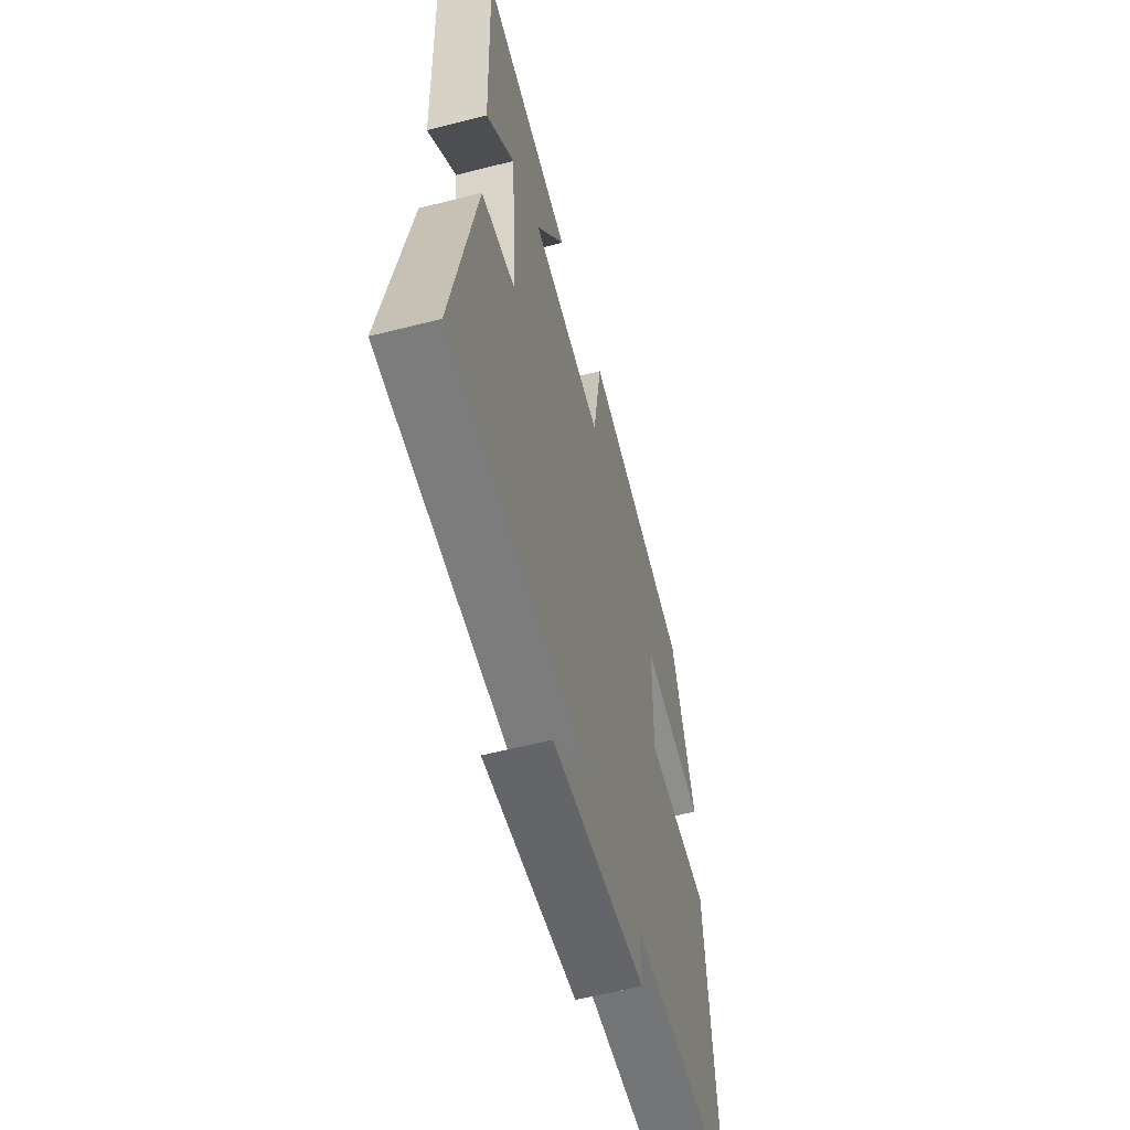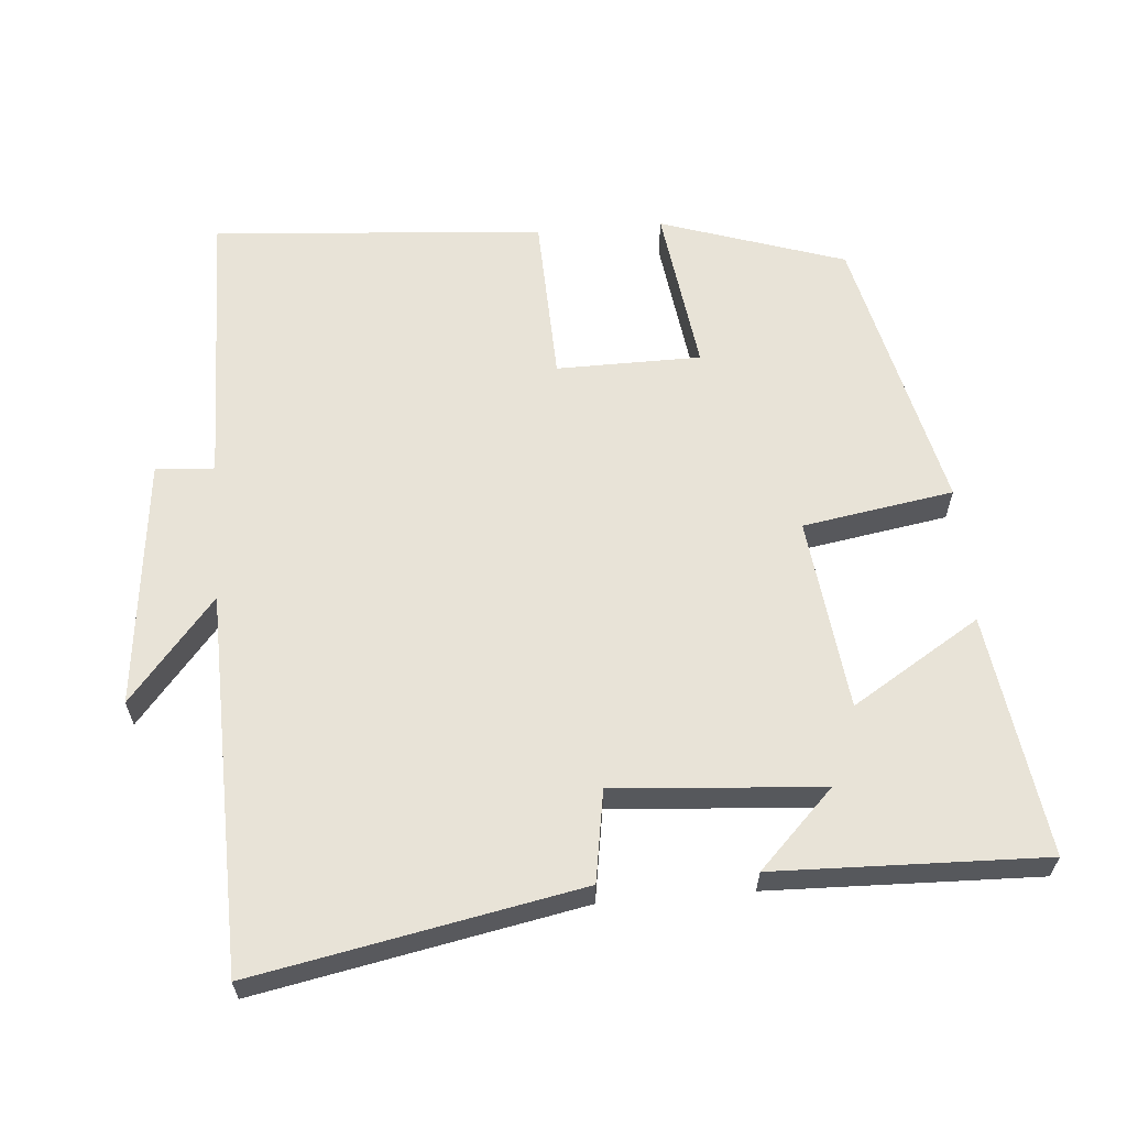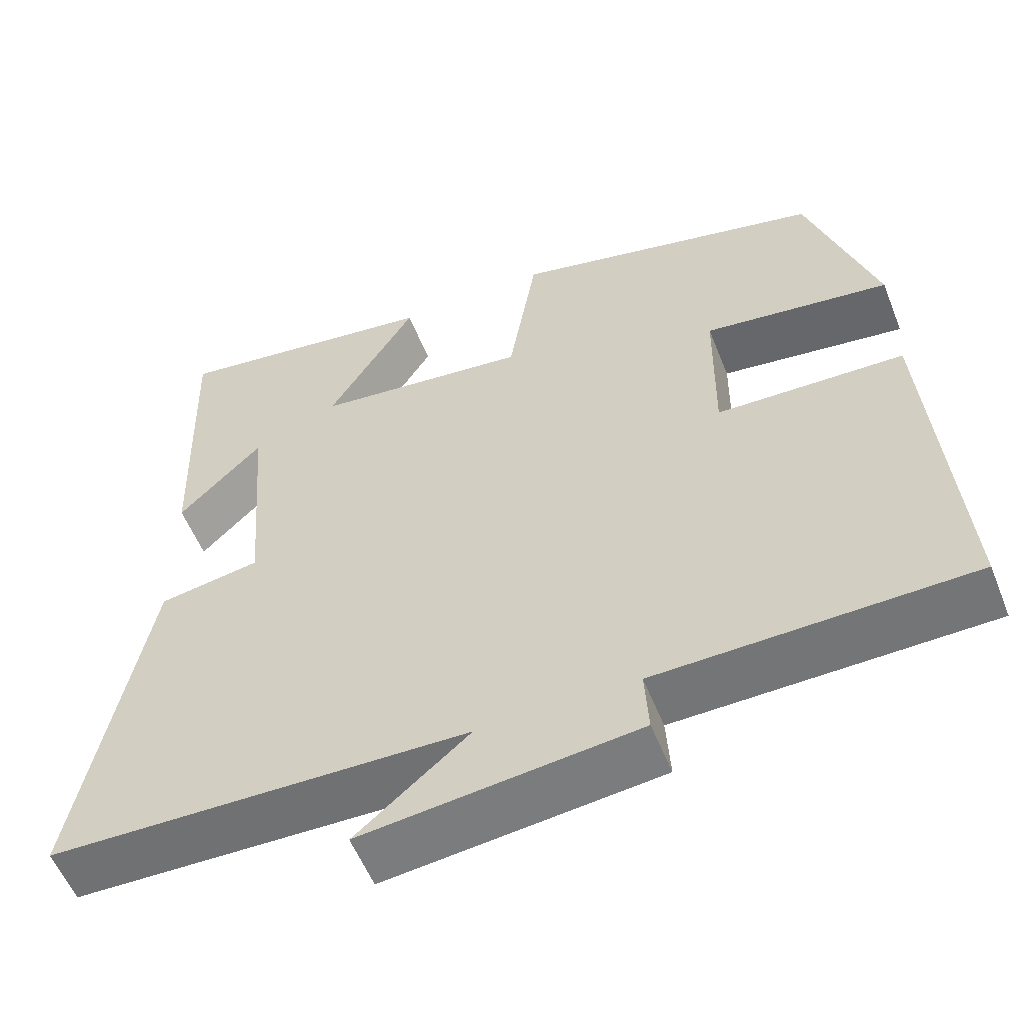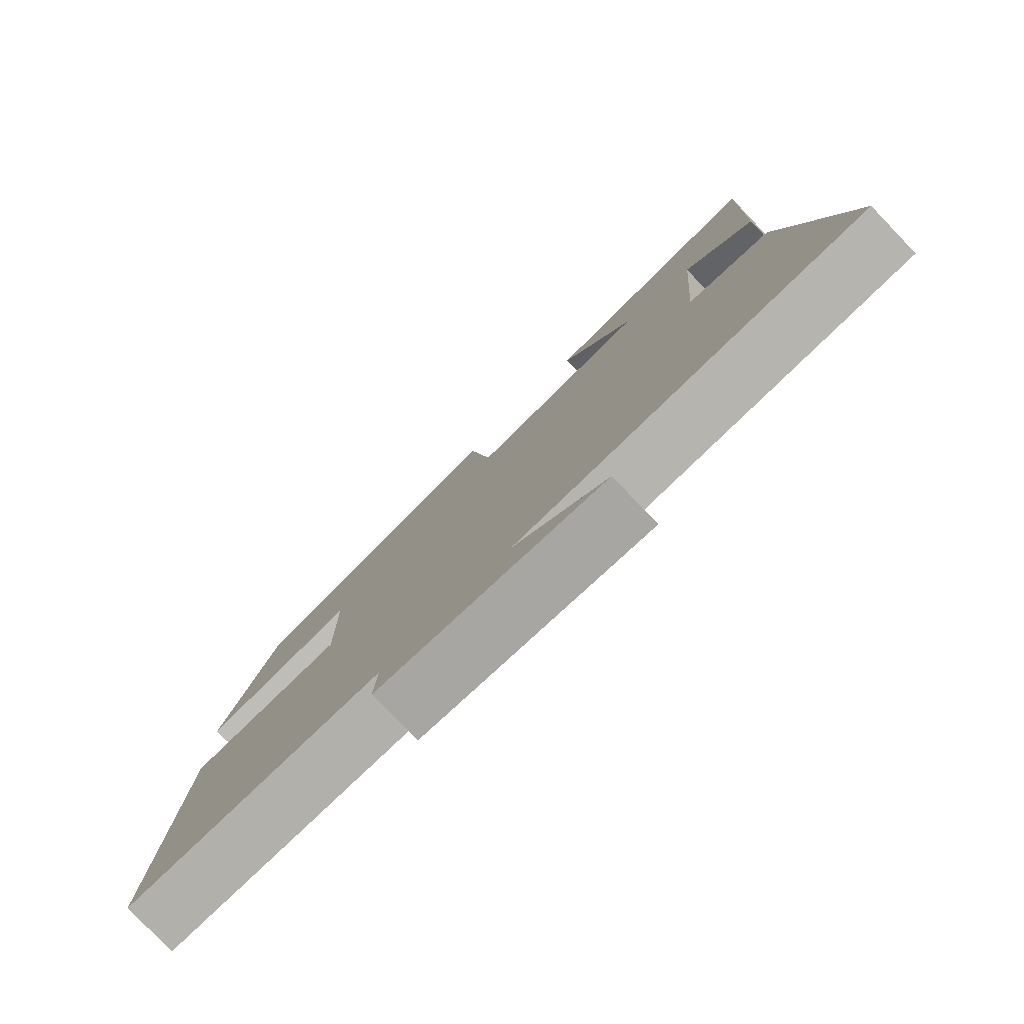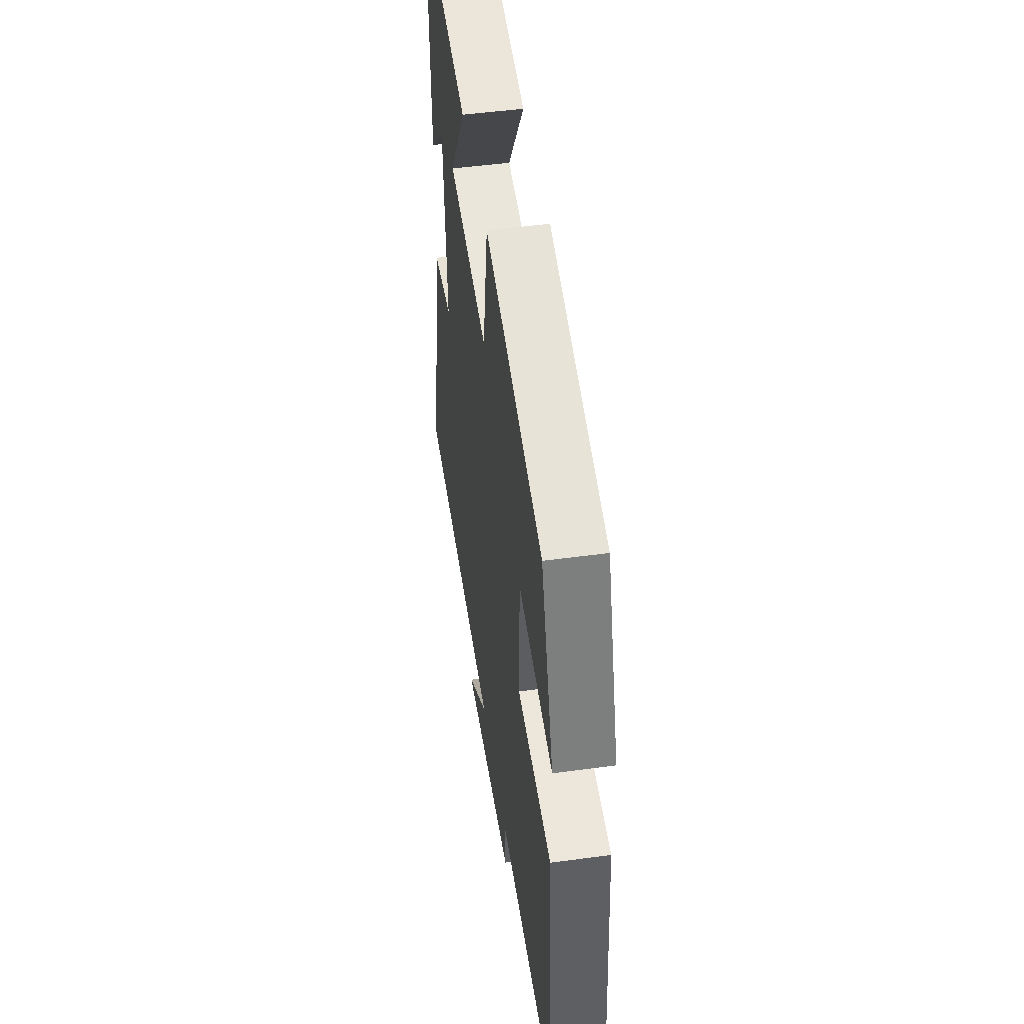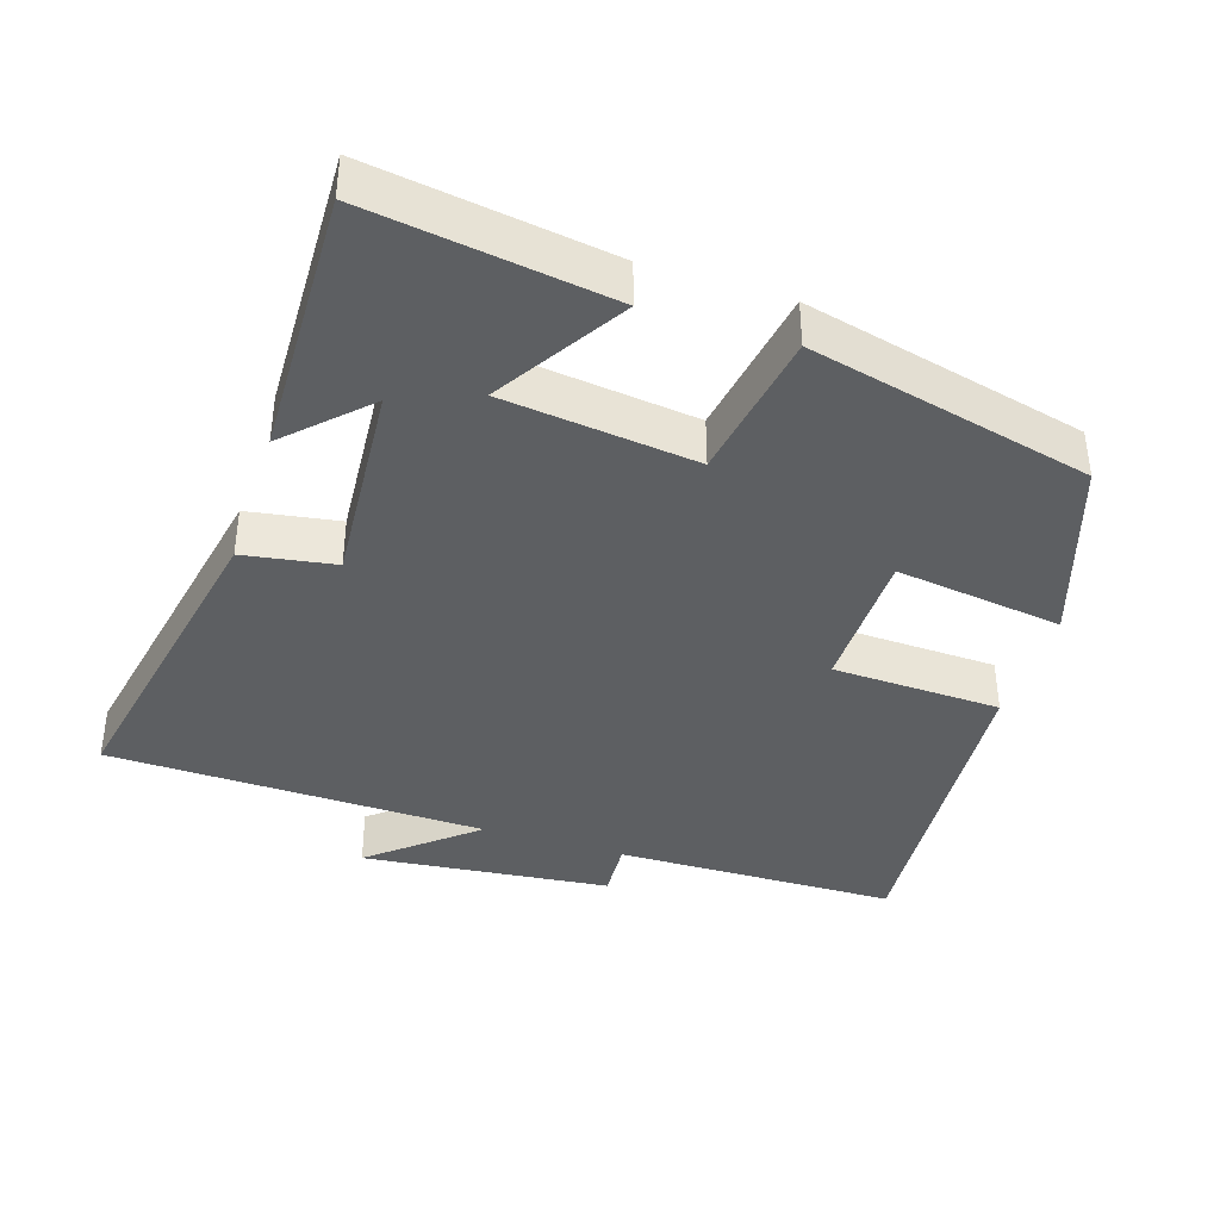
<metadata>
{"format":"obj","ext":"obj","renderer":"f3d","projection":"perspective","resolution":1024,"background":"white","views":[{"elev":-57.5,"azim":-75.1,"up":"+Z"},{"elev":62.0,"azim":-94.7,"up":"+Y"},{"elev":-55.9,"azim":21.6,"up":"+Z"},{"elev":-79.4,"azim":-136.1,"up":"+Z"},{"elev":49.6,"azim":81.5,"up":"+Z"},{"elev":-39.5,"azim":-17.9,"up":"+Y"}]}
</metadata>
<code>
v -0.511 0.07 0.549
v -0.173 0.07 0.5
v -0.284 0.07 0.321
v -0.014 0.07 0.289
v 0.021 0.07 0.5
v 0.415 0.07 0.407
v 0.5 0.07 0.149
v 0.266 0.07 0.181
v 0.264 0.07 -0.021
v 0.5 0.07 -0.029
v 0.535 0.07 -0.492
v 0.141 0.07 -0.5
v 0.146 0.07 -0.582
v -0.202 0.07 -0.62
v -0.059 0.07 -0.5
v -0.588 0.07 -0.488
v -0.5 0.07 -0.034
v -0.372 0.07 -0.013
v -0.394 0.07 0.277
v -0.5 0.07 0.172
v -0.511 0 0.549
v -0.173 0 0.5
v -0.284 0 0.321
v -0.014 0 0.289
v 0.021 0 0.5
v 0.415 0 0.407
v 0.5 0 0.149
v 0.266 0 0.181
v 0.264 0 -0.021
v 0.5 0 -0.029
v 0.535 0 -0.492
v 0.141 0 -0.5
v 0.146 0 -0.582
v -0.202 0 -0.62
v -0.059 0 -0.5
v -0.588 0 -0.488
v -0.5 0 -0.034
v -0.372 0 -0.013
v -0.394 0 0.277
v -0.5 0 0.172
f 19 20 1 2
f 15 16 17 18
f 15 18 19
f 12 13 14 15
f 9 10 11 12
f 8 9 12 15
f 5 6 7 8
f 4 5 8 15
f 3 4 15 19
f 2 3 19
f 22 21 40 39
f 38 37 36 35
f 39 38 35
f 35 34 33 32
f 32 31 30 29
f 35 32 29 28
f 28 27 26 25
f 35 28 25 24
f 39 35 24 23
f 39 23 22
f 1 21 22 2
f 2 22 23 3
f 3 23 24 4
f 4 24 25 5
f 5 25 26 6
f 6 26 27 7
f 7 27 28 8
f 8 28 29 9
f 9 29 30 10
f 10 30 31 11
f 11 31 32 12
f 12 32 33 13
f 13 33 34 14
f 14 34 35 15
f 15 35 36 16
f 16 36 37 17
f 17 37 38 18
f 18 38 39 19
f 19 39 40 20
f 20 40 21 1

</code>
